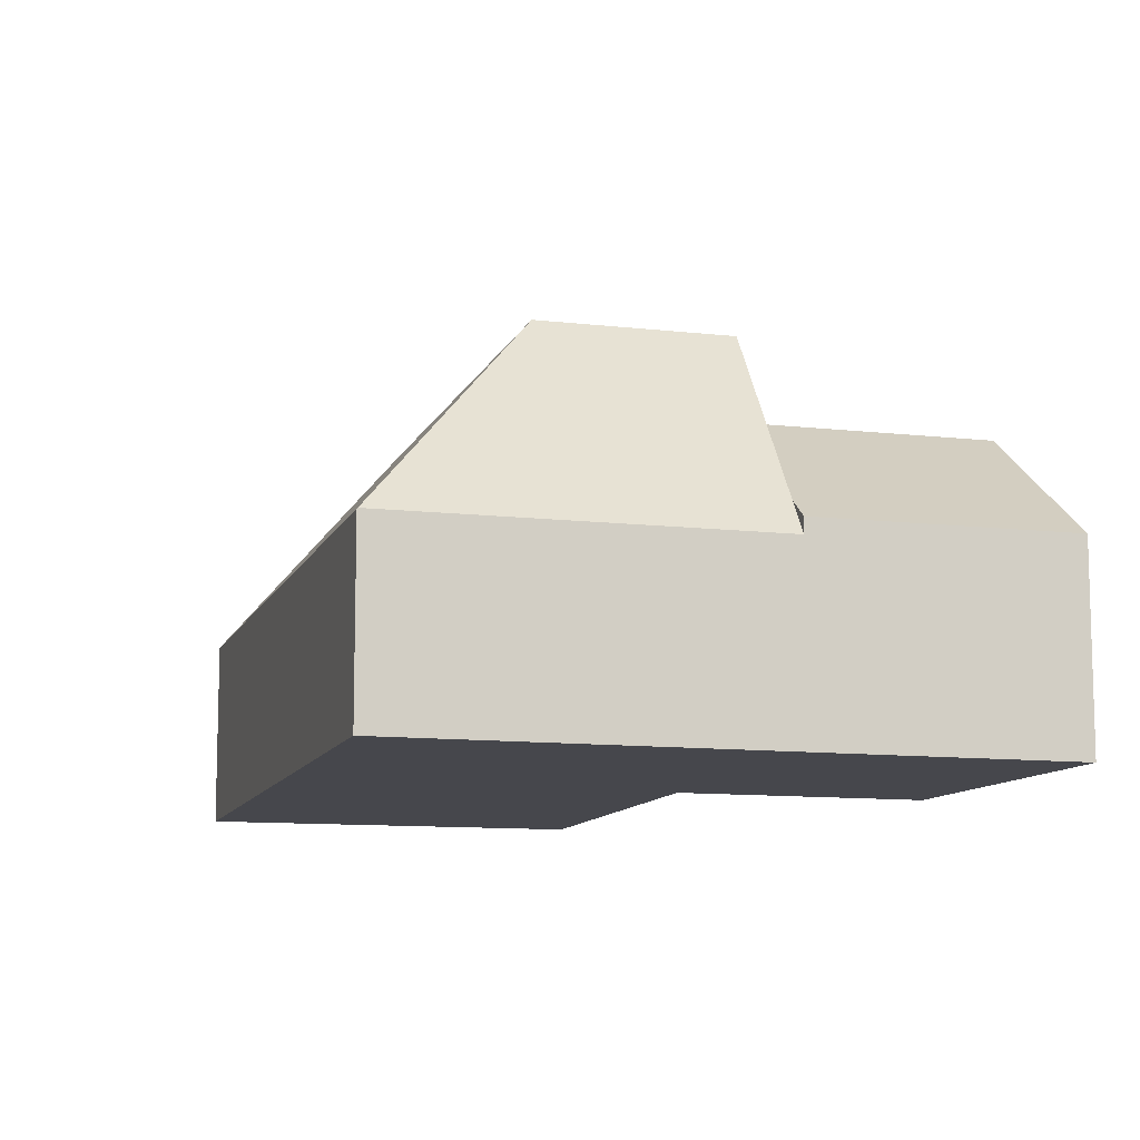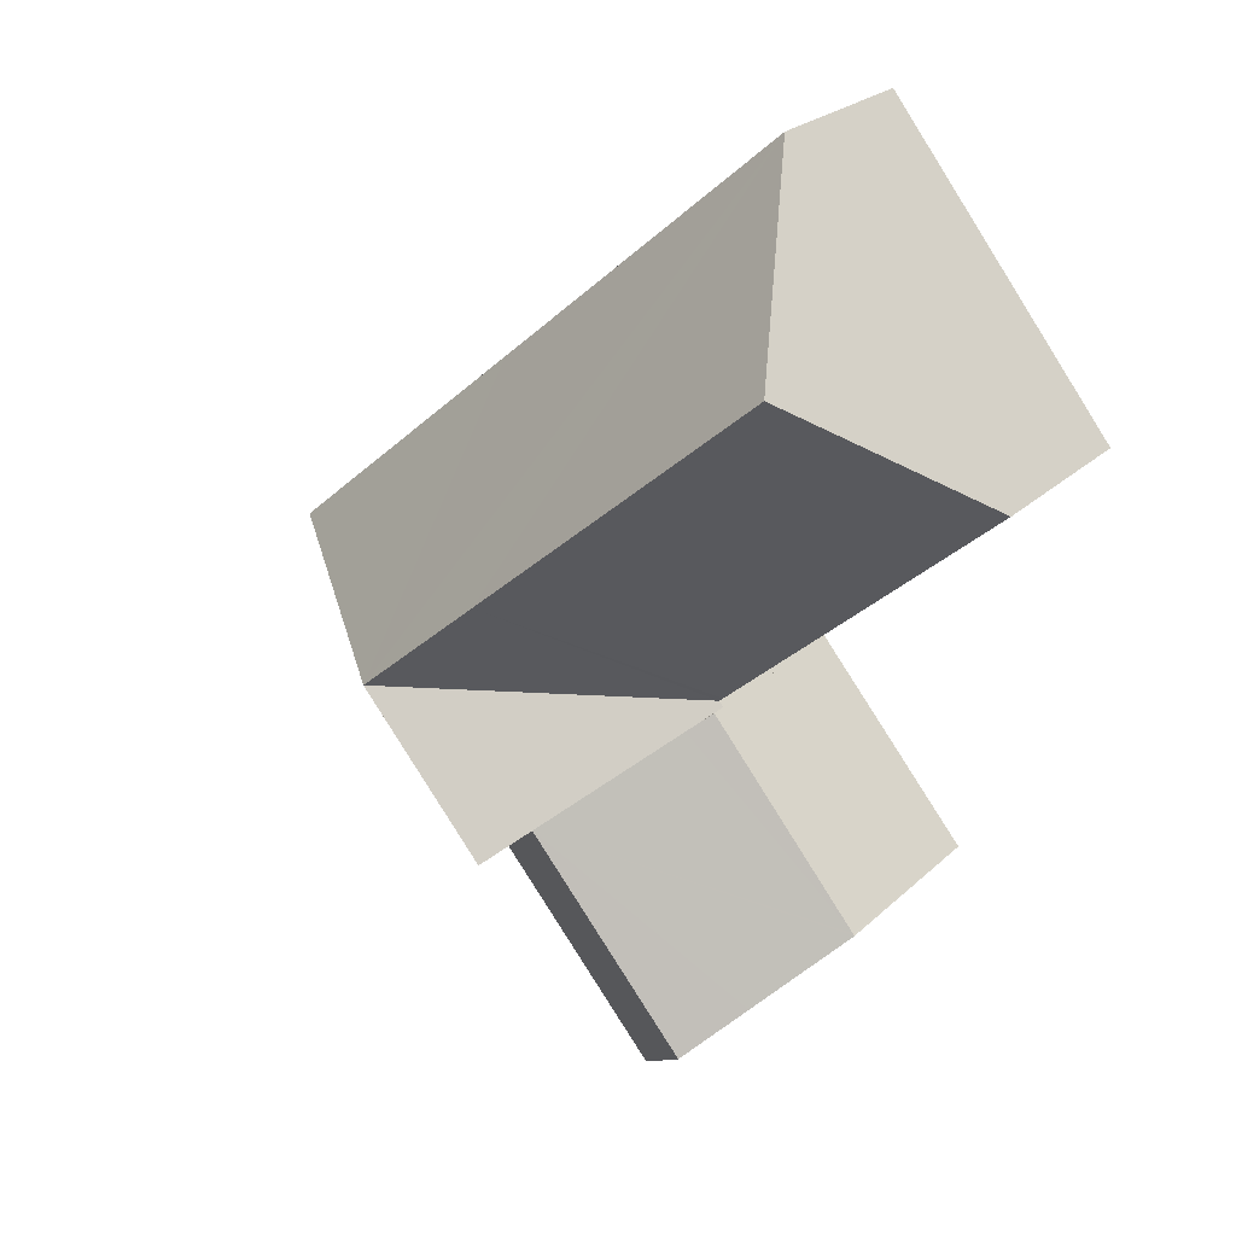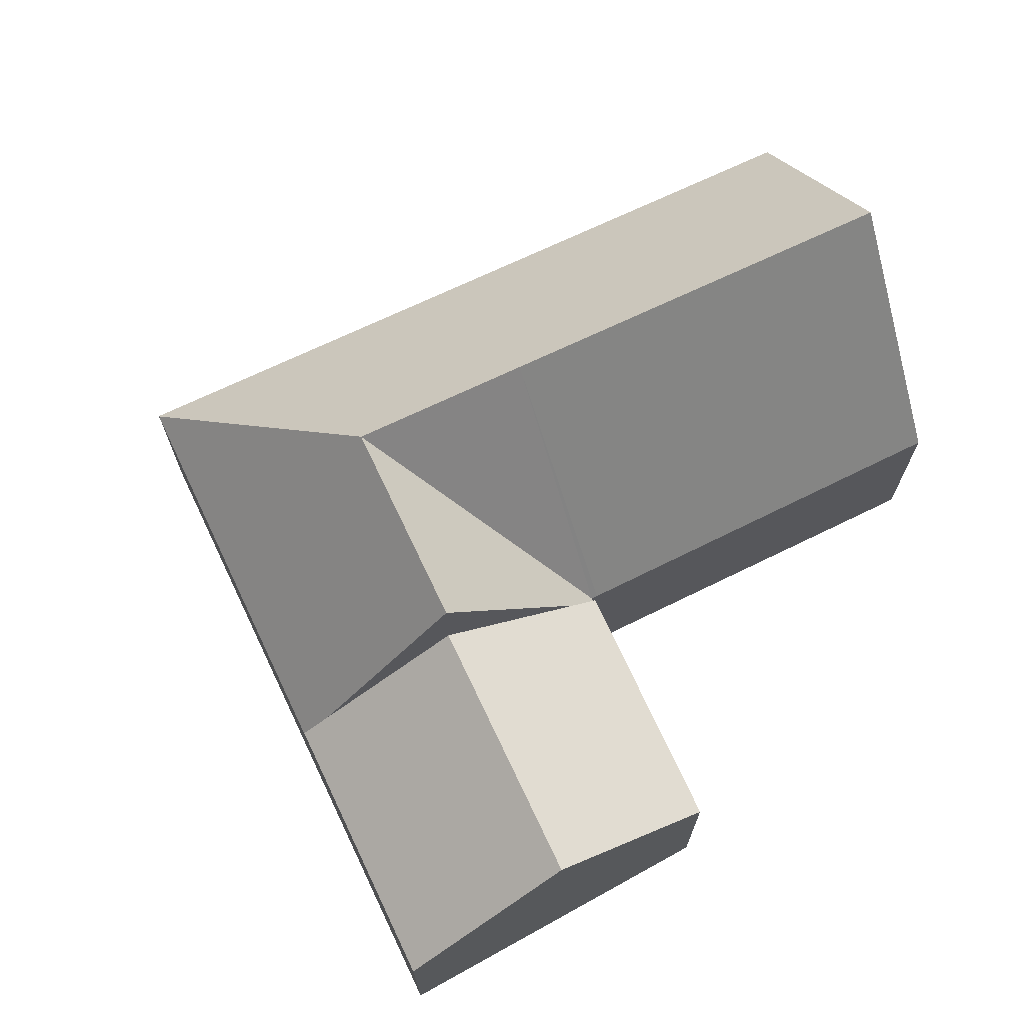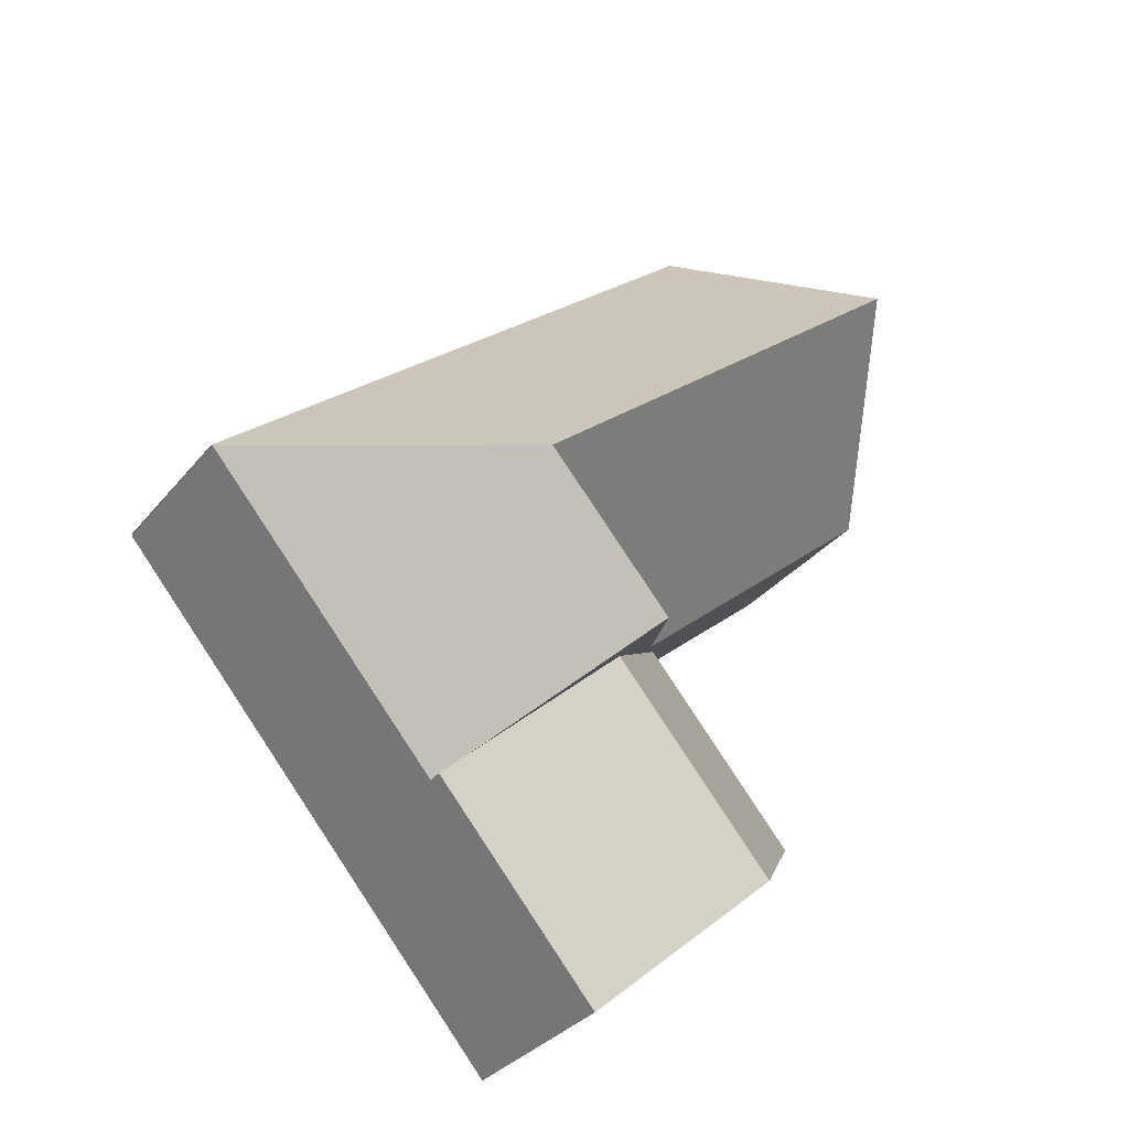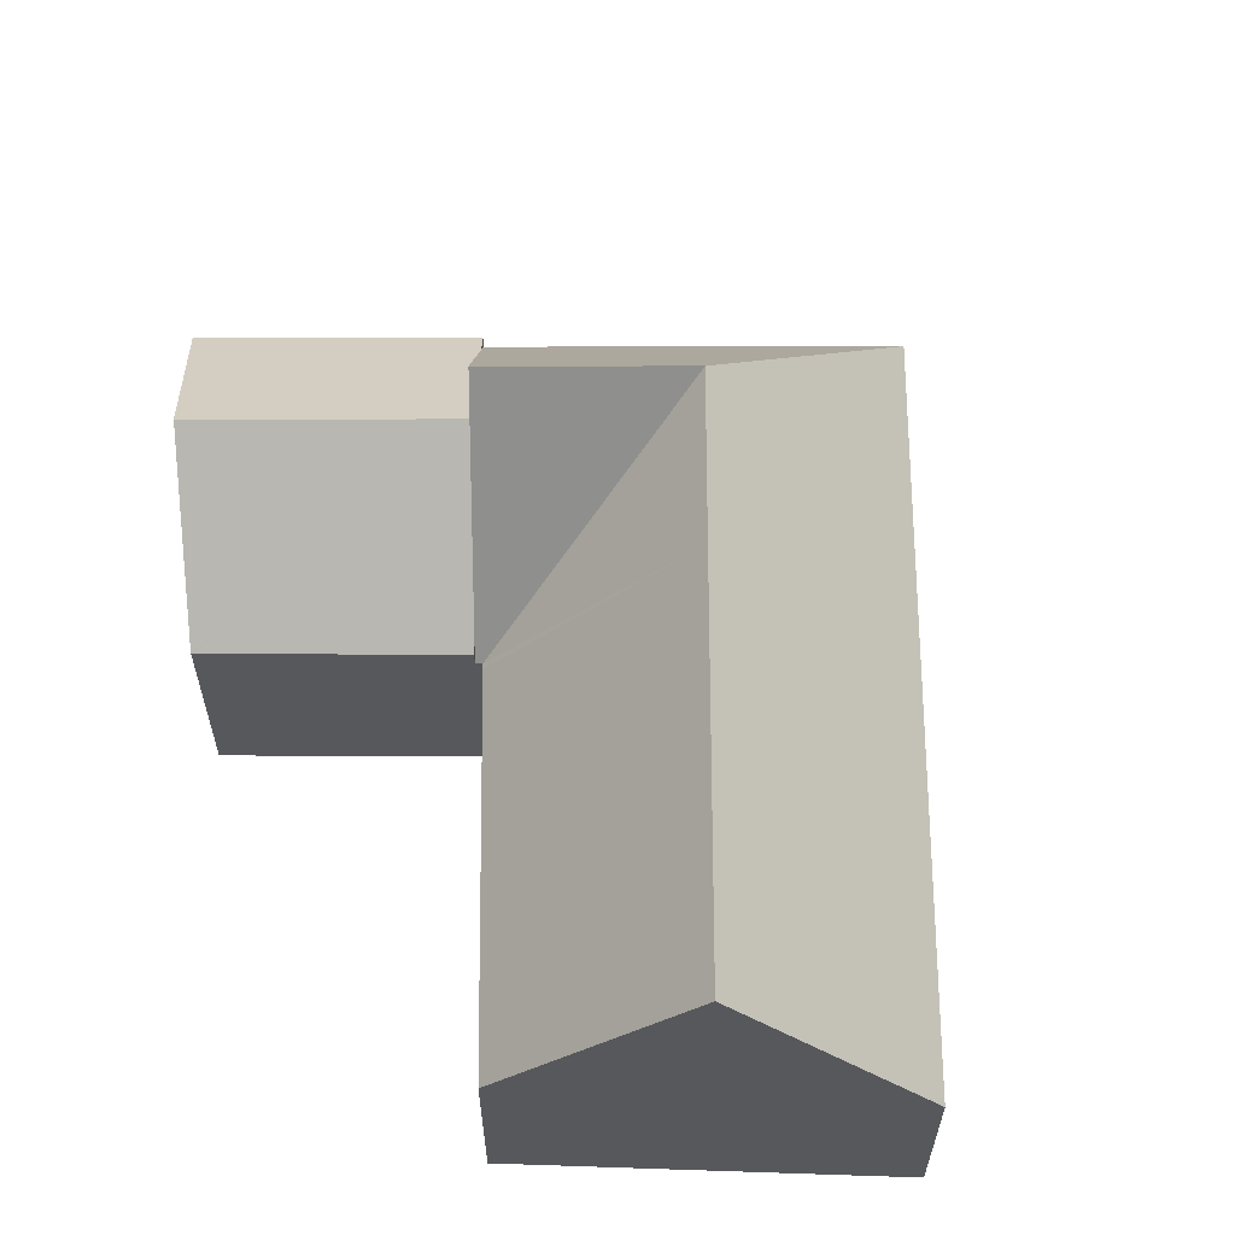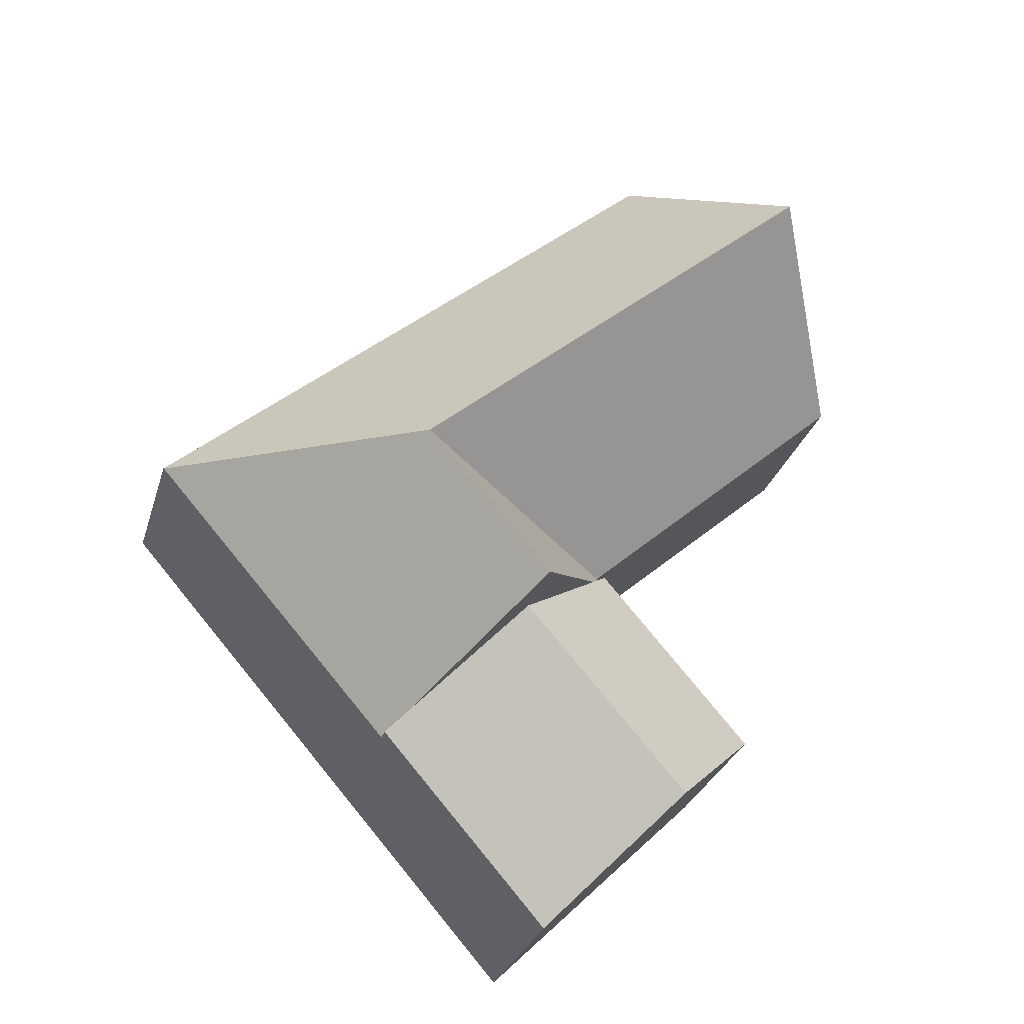
<metadata>
{"format":"obj","ext":"obj","renderer":"f3d","projection":"perspective","resolution":1024,"background":"white","views":[{"elev":-10.9,"azim":114.9,"up":"+Y"},{"elev":24.8,"azim":-145.4,"up":"+Z"},{"elev":72.1,"azim":-164.4,"up":"+Y"},{"elev":-33.3,"azim":147.2,"up":"+Z"},{"elev":61.7,"azim":-49.1,"up":"+Y"},{"elev":-28.3,"azim":164.7,"up":"+Z"}]}
</metadata>
<code>
v  15.87 3.75 -3.754
v  10.78 3.732 0.673
v  15.88 3.732 -3.742
v  10.84 8.173 -4.474
v  4.753 3.732 5.881
v  8.25 8.173 -2.234
v  2.331 8.173 2.884
v  10.77 3.75 -9.632
v  10.36 4.466 -9.28
v  8.25 8.173 -7.457
v  6.141 4.466 -5.635
v  5.838 3.772 -5.188
v  5.747 3.773 -5.294
v  5.751 3.78 -5.111
v  0 3.9 2.388e-16
v  0 0 0
v  2.331 -1.766e-16 2.884
v  4.753 -3.601e-16 5.881
v  5.747 3.242e-16 -5.294
v  5.838 3.177e-16 -5.188
v  10.78 -4.121e-17 0.673
v  15.88 2.291e-16 -3.742
v  15.87 2.299e-16 -3.754
v  10.77 5.898e-16 -9.632
v  10.36 5.682e-16 -9.28
v  8.25 4.566e-16 -7.457
v  6.141 3.45e-16 -5.635
v  5.751 3.13e-16 -5.111
v  4.878 6.522 -11.34
v  10.77 4.069 -9.632
v  7.251 4.069 -13.68
v  8.25 6.522 -7.457
v  3.939 5.552 -10.41
v  2.542 4.108 -9.037
v  2.578 4.108 -8.996
v  5.747 4.082 -5.294
v  7.251 8.375e-16 -13.68
v  4.878 6.943e-16 -11.34
v  3.939 6.377e-16 -10.41
v  2.542 5.534e-16 -9.037
v  2.578 5.508e-16 -8.996
g defaultobject
f 1 2 3
f 2 1 4
f 2 4 5
f 5 4 6
f 5 6 7
f 8 4 1
f 4 8 9
f 4 9 10
f 11 4 10
f 4 11 12
f 12 11 13
f 6 12 14
f 6 4 12
f 15 6 14
f 6 15 7
f 15 5 7
f 5 15 16
f 5 16 17
f 5 17 18
f 19 12 13
f 12 19 20
f 18 2 5
f 2 18 21
f 2 21 3
f 3 21 22
f 23 8 1
f 8 23 24
f 9 11 10
f 11 9 8
f 11 8 24
f 11 24 25
f 11 25 26
f 11 26 13
f 13 26 27
f 13 27 19
f 14 16 15
f 16 14 12
f 16 12 28
f 28 12 20
f 21 23 22
f 23 21 24
f 24 21 18
f 24 18 17
f 24 17 20
f 20 17 16
f 20 16 28
f 24 20 25
f 25 20 26
f 26 20 19
f 26 19 27
f 29 30 31
f 30 29 32
f 30 32 9
f 33 32 29
f 32 33 34
f 32 34 35
f 32 35 11
f 11 35 36
f 11 9 32
f 9 11 30
f 30 11 24
f 24 11 36
f 24 36 25
f 25 36 26
f 26 36 19
f 26 19 27
f 24 31 30
f 31 24 37
f 37 29 31
f 29 37 33
f 33 37 34
f 34 37 38
f 34 38 39
f 34 39 40
f 40 35 34
f 35 40 36
f 36 40 19
f 19 40 41
f 39 41 40
f 41 39 19
f 19 39 38
f 19 38 37
f 19 37 27
f 27 37 26
f 26 37 24
f 26 24 25

</code>
